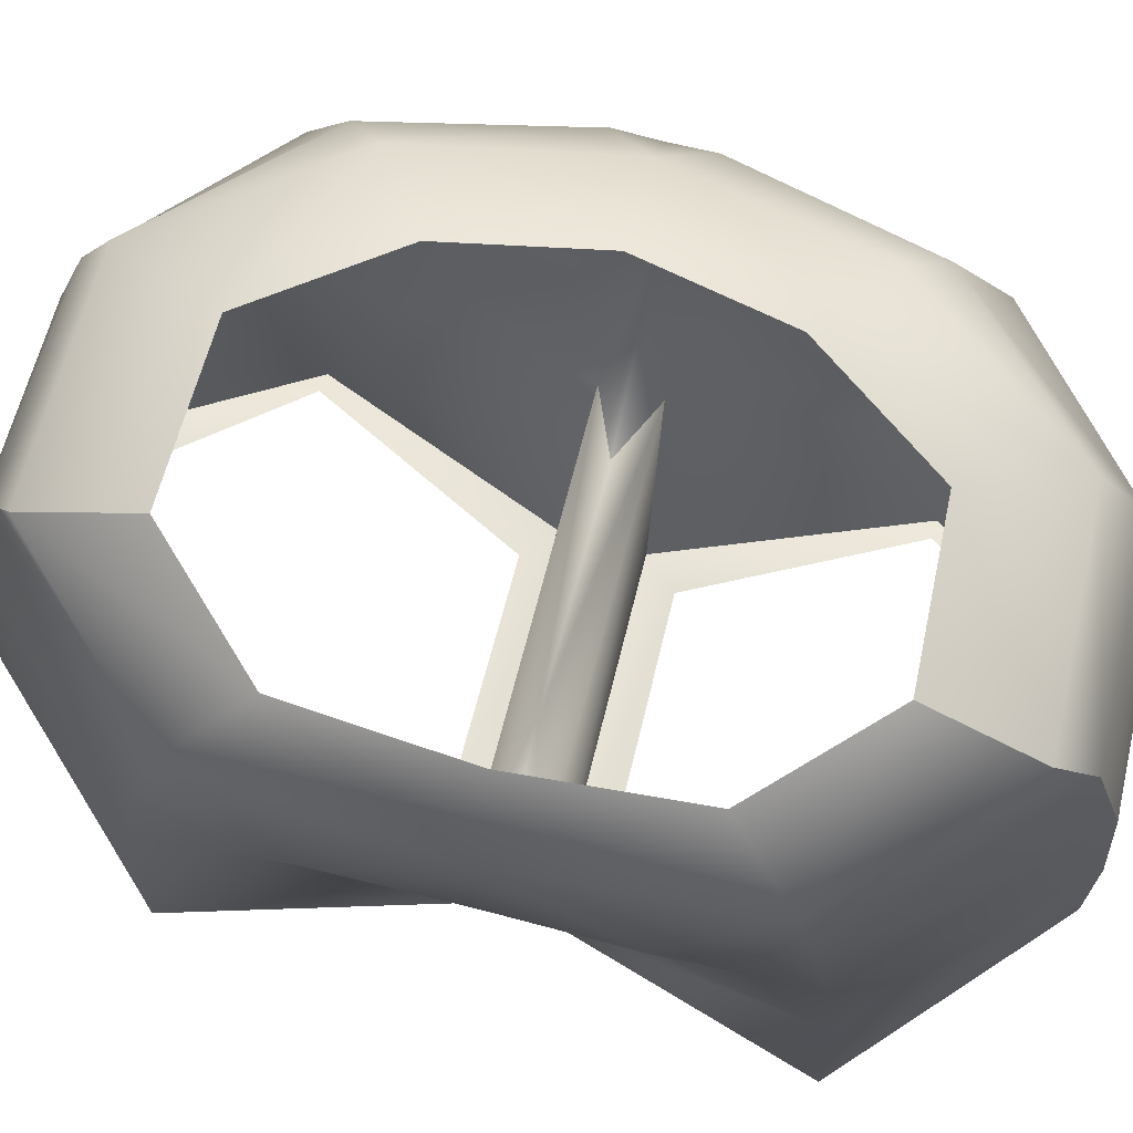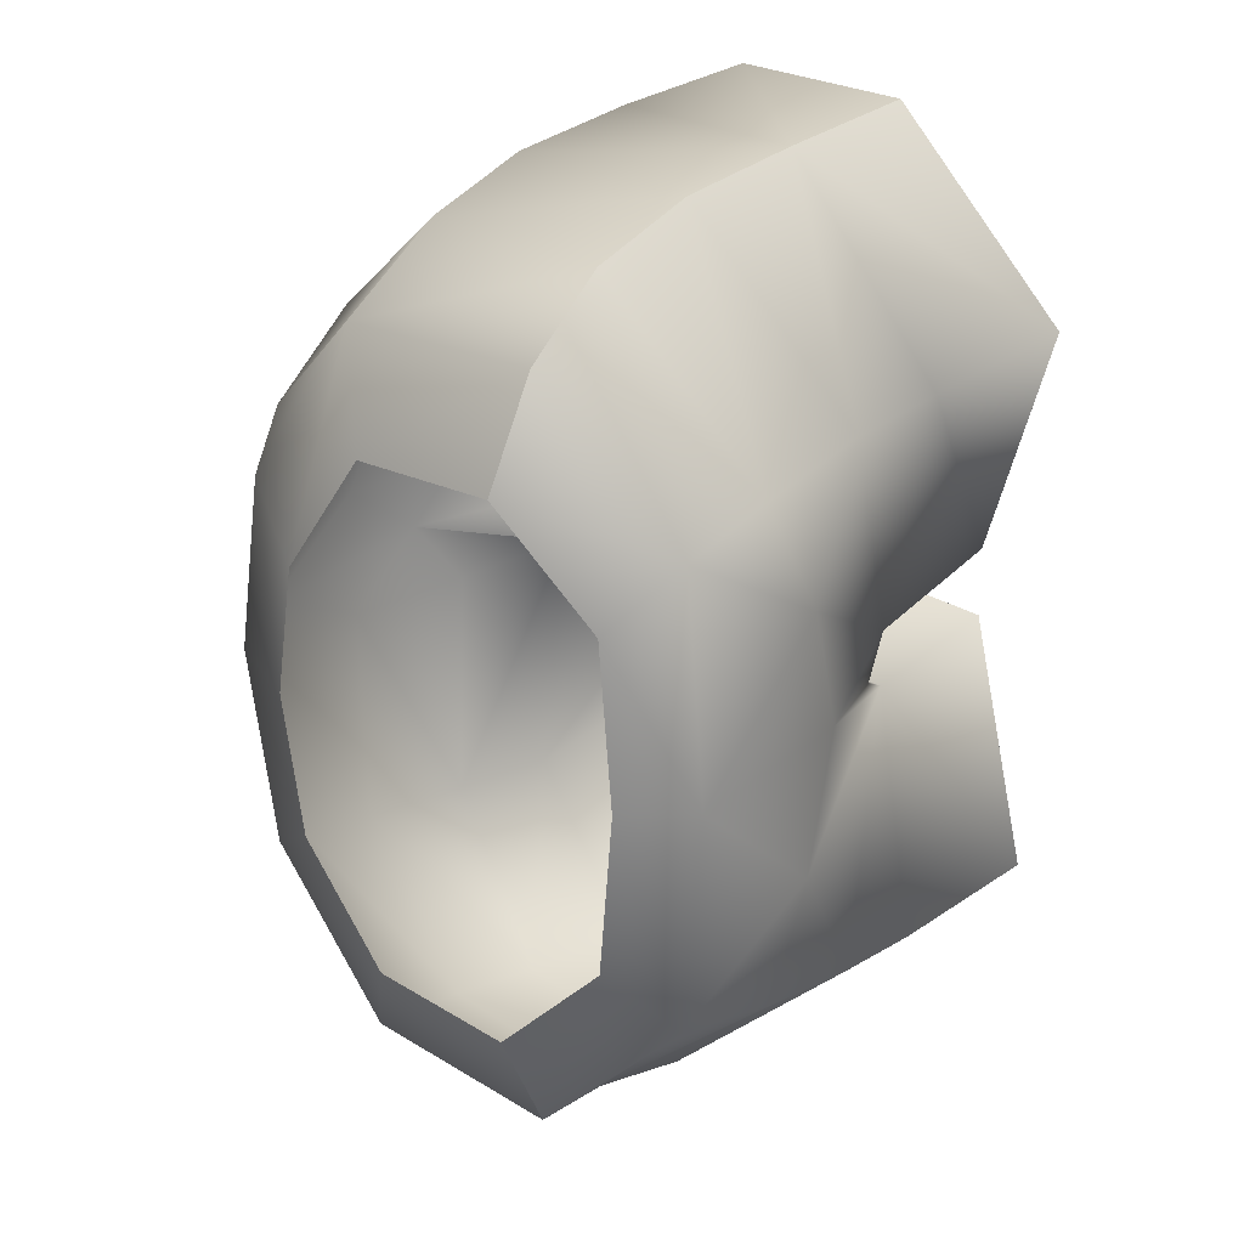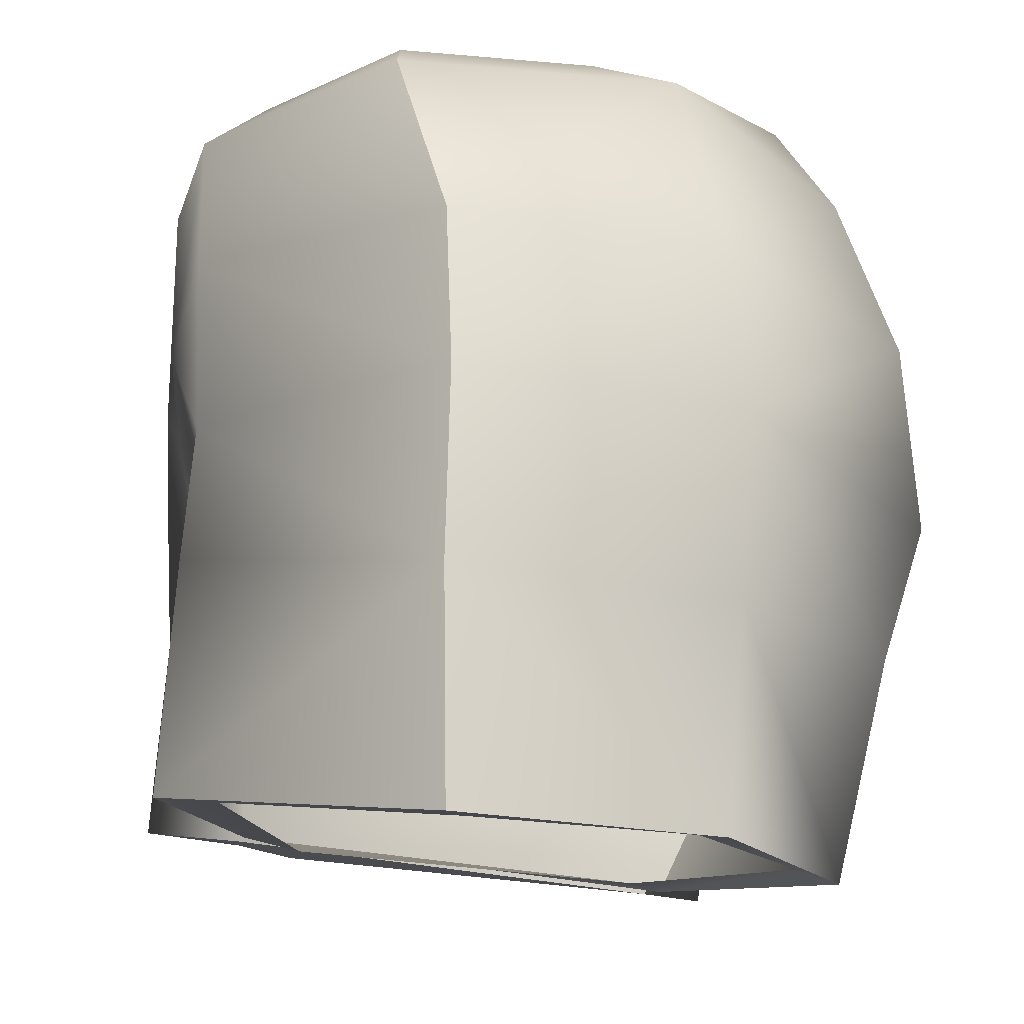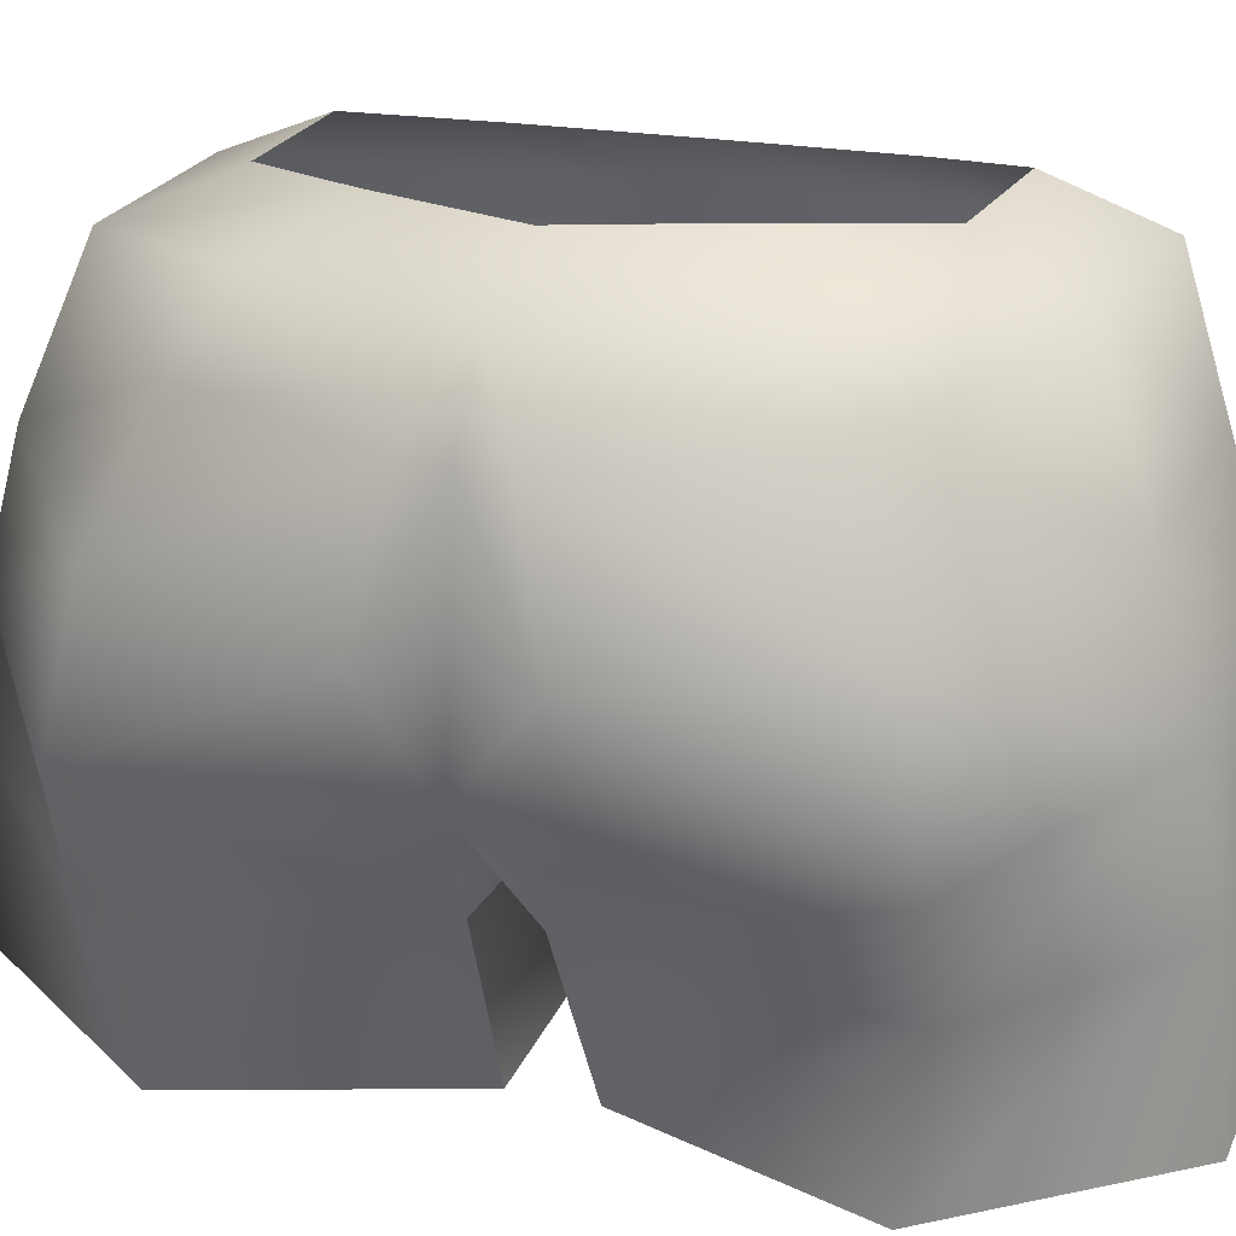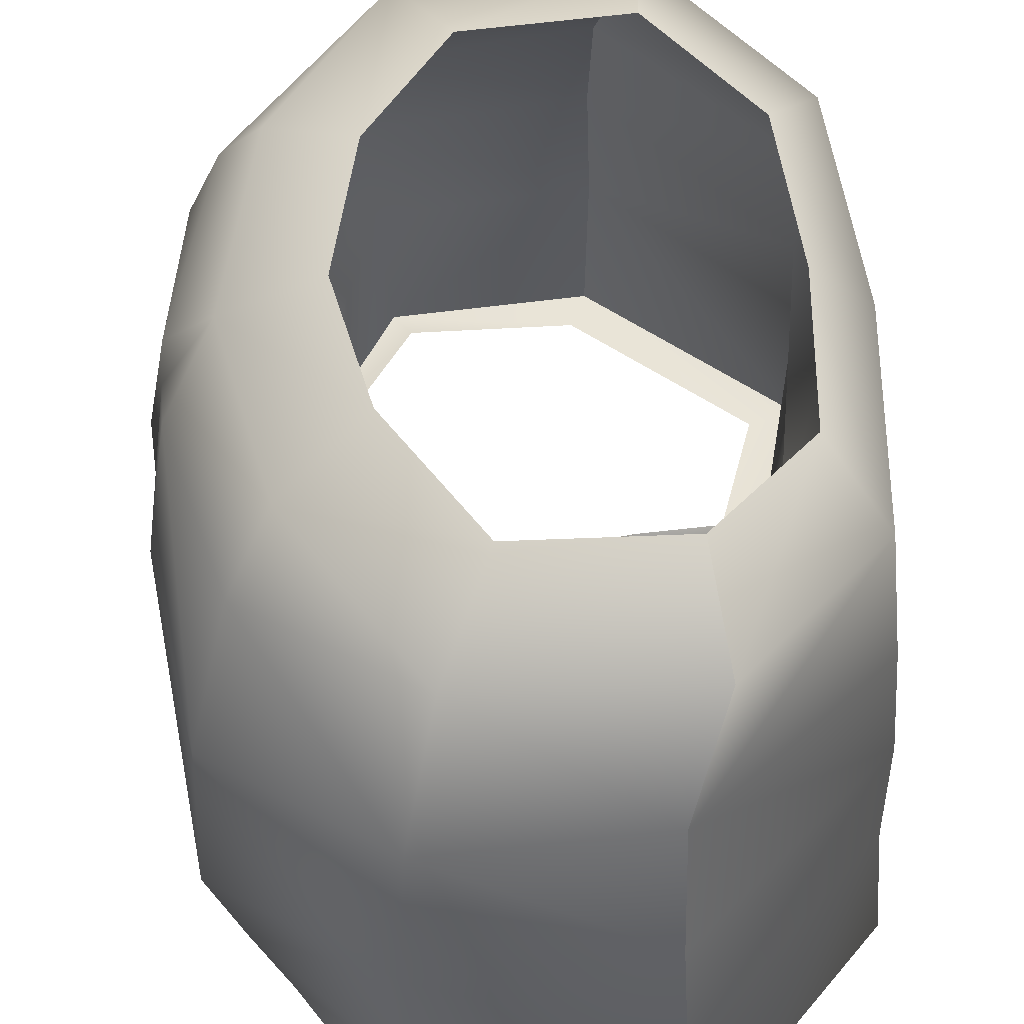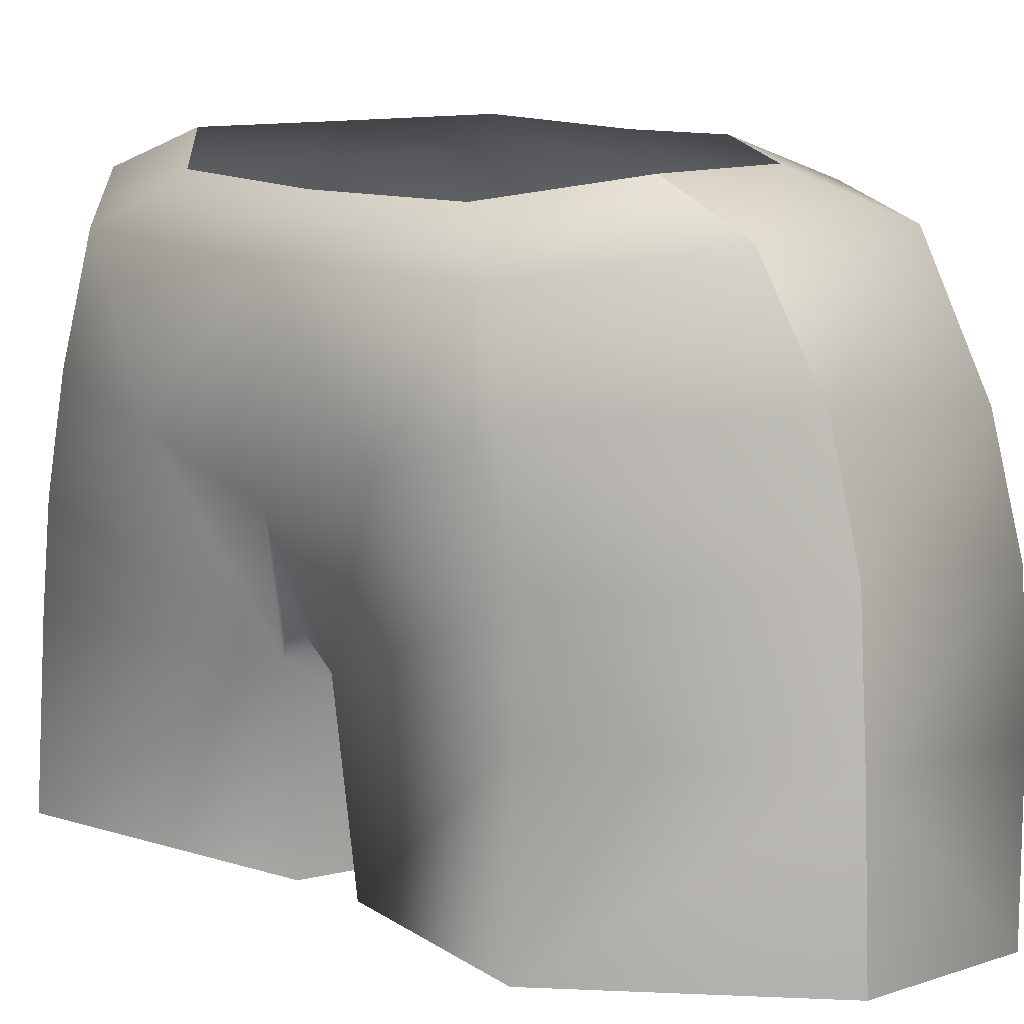
<metadata>
{"format":"obj","ext":"obj","renderer":"f3d","projection":"perspective","resolution":1024,"background":"white","views":[{"elev":73.9,"azim":104.2,"up":"+Z"},{"elev":26.1,"azim":39.3,"up":"+Y"},{"elev":-8.9,"azim":172.6,"up":"+Z"},{"elev":20.2,"azim":-69.4,"up":"+Z"},{"elev":54.2,"azim":-3.9,"up":"+Z"},{"elev":12.9,"azim":134.0,"up":"+Z"}]}
</metadata>
<code>
g vr_downbody_000
v -7.036 -16.29 64.66
v -0.7353 -16.23 65.23
v -1.132 -16.02 70.32
v -7.427 -15.95 69.59
v -10.65 -10.46 63.86
v -11.54 -11.42 68.79
v -7.878 -3.272 63.87
v -10.37 -3.041 68.98
v -7.747 -15.43 73.72
v -12.45 -11.43 71.77
v -12.71 -4.252 71.17
v -13.31 -2.183 72.59
v -8.178 -2.183 70.07
v -10.37 -1.334 68.98
v -1.351 -15.58 74.55
v -7.561 -14.31 77.4
v -12.28 -10.49 76.07
v -13.35 -4.182 75.25
v -1.339 -14.43 78.13
v -6.671 -12.78 81.56
v -11.21 -8.922 79.87
v -12.66 -3.425 79.36
v -12.68 -2.184 79.26
v -0.3777 -13.07 81.75
v -0.7289 -10.01 82.97
v -5.251 -9.802 82.83
v -10.03 -7.824 81.92
v -11.25 -2.184 81.65
v -12.66 -0.9429 79.36
v -13.35 -0.1866 75.25
v -12.72 -0.1246 71.17
v -7.664 -6.237 83.09
v -8.543 -2.184 82.9
v -10.03 3.455 81.92
v -11.21 4.554 79.87
v -12.28 6.125 76.07
v -12.45 7.063 71.77
v -7.664 1.869 83.09
v -6.671 8.416 81.56
v -7.561 9.947 77.4
v -7.746 10.87 73.71
v -11.54 7.052 68.79
v -5.251 5.433 82.83
v -0.3777 8.701 81.75
v -1.339 10.07 78.13
v -1.35 11.03 74.54
v -1.174 11.43 70.3
v -7.426 11.34 69.58
v -0.7289 5.638 82.97
v -10.64 6.093 63.86
v -7.876 -1.067 63.87
v -7.033 11.62 64.64
v -1.196 11.64 65.15
v 4.627 6.287 65.67
v -1.196 11.64 65.15
v -1.174 11.43 70.3
v 4.137 5.922 70.95
v 2.34 -1.033 65.14
v 2.816 -1.331 70.91
v -10.37 -1.334 68.98
v -7.876 -1.067 63.87
v 3.801 5.624 74
v 4.343 1.747 76.36
v 4.083 -2.183 74.98
v 3.383 -2.183 72.39
v -1.119 -2.183 72.01
v -8.178 -2.183 70.07
v -1.35 11.03 74.54
v 3.819 5.112 77.88
v 3.713 4.496 80.89
v 4.216 -2.184 80.79
v 4.343 -6.114 76.36
v 2.816 -3.044 70.91
v -1.119 -2.183 72.01
v -1.339 10.07 78.13
v -0.3777 8.701 81.75
v -0.7289 5.638 82.97
v 2.162 2.616 82.35
v 2.524 -2.184 82.27
v 3.713 -8.864 80.89
v 4.029 -9.725 77.3
v 4.229 -10.23 74.02
v 2.162 -6.984 82.35
v -0.3777 -13.07 81.75
v -1.339 -14.43 78.13
v -1.351 -15.58 74.55
v -1.132 -16.02 70.32
v 4.12 -10.78 70.86
v -0.7289 -10.01 82.97
v -0.7353 -16.23 65.23
v 4.626 -10.62 65.67
v 2.374 -3.172 65.14
v -7.878 -3.272 63.87
v -10.37 -3.041 68.98
v -8.178 -2.183 70.07
v -6.535 10.89 64.72
v -10.02 6.061 64.22
v -10.64 6.093 63.86
v -7.876 -1.067 63.87
v -6.992 -0.08988 64.05
v 2.34 -1.033 65.14
v 1.08 -0.04108 64.78
v 4.627 6.287 65.67
v 3.201 6.046 65.59
v -1.196 11.64 65.15
v -1.688 10.56 65.11
v -7.033 11.62 64.64
v 1.08 -4.346 64.78
v -6.991 -4.257 64.05
v -7.878 -3.272 63.87
v -10.65 -10.46 63.86
v -10.02 -10.48 64.22
v -7.036 -16.29 64.66
v -6.533 -14.74 64.7
v -0.7353 -16.23 65.23
v -1.008 -14.43 65.18
v 4.626 -10.62 65.67
v 3.136 -10.35 65.58
v 2.374 -3.172 65.14
f 1 2 3
f 3 4 1
f 5 1 4
f 4 6 5
f 7 5 6
f 6 8 7
f 9 4 3
f 4 9 6
f 6 9 10
f 8 6 10
f 10 11 8
f 8 11 12
f 12 13 8
f 14 13 12
f 3 15 9
f 16 9 15
f 9 16 17
f 17 10 9
f 10 17 18
f 18 11 10
f 18 12 11
f 15 19 16
f 20 16 19
f 16 20 21
f 21 17 16
f 17 21 22
f 22 18 17
f 18 22 23
f 23 12 18
f 19 24 20
f 20 24 25
f 25 26 20
f 27 20 26
f 20 27 21
f 22 21 27
f 27 28 22
f 22 28 23
f 29 23 28
f 23 29 30
f 30 12 23
f 30 31 12
f 12 31 14
f 26 32 27
f 28 27 32
f 32 33 28
f 34 28 33
f 29 28 34
f 34 35 29
f 29 35 36
f 36 30 29
f 30 36 37
f 37 31 30
f 14 31 37
f 33 38 34
f 39 34 38
f 39 35 34
f 35 39 40
f 40 36 35
f 36 40 41
f 41 37 36
f 42 37 41
f 37 42 14
f 38 43 39
f 44 39 43
f 39 44 45
f 45 40 39
f 40 45 46
f 46 41 40
f 41 46 47
f 47 48 41
f 42 41 48
f 43 49 44
f 50 51 14
f 14 42 50
f 50 42 48
f 48 52 50
f 52 48 47
f 47 53 52
f 54 55 56
f 56 57 54
f 58 54 57
f 57 59 58
f 58 59 60
f 60 61 58
f 62 57 56
f 59 57 62
f 59 62 63
f 63 64 59
f 65 59 64
f 59 65 66
f 60 59 66
f 66 67 60
f 56 68 62
f 69 62 68
f 62 69 63
f 70 63 69
f 63 70 71
f 71 64 63
f 72 64 71
f 72 73 64
f 65 64 73
f 73 74 65
f 68 75 69
f 70 69 75
f 75 76 70
f 70 76 77
f 77 78 70
f 71 70 78
f 78 79 71
f 80 71 79
f 71 80 72
f 80 81 72
f 72 81 82
f 73 72 82
f 79 83 80
f 84 80 83
f 80 84 85
f 85 81 80
f 82 81 85
f 85 86 82
f 82 86 87
f 87 88 82
f 73 82 88
f 83 89 84
f 88 87 90
f 90 91 88
f 73 88 91
f 91 92 73
f 73 92 93
f 93 94 73
f 94 74 73
f 74 94 95
f 96 97 98
f 99 98 97
f 97 100 99
f 101 99 100
f 100 102 101
f 103 101 102
f 102 104 103
f 105 103 104
f 104 106 105
f 107 105 106
f 106 96 107
f 98 107 96
f 108 109 110
f 111 110 109
f 109 112 111
f 113 111 112
f 112 114 113
f 115 113 114
f 114 116 115
f 117 115 116
f 116 118 117
f 119 117 118
f 118 108 119
f 110 119 108

</code>
